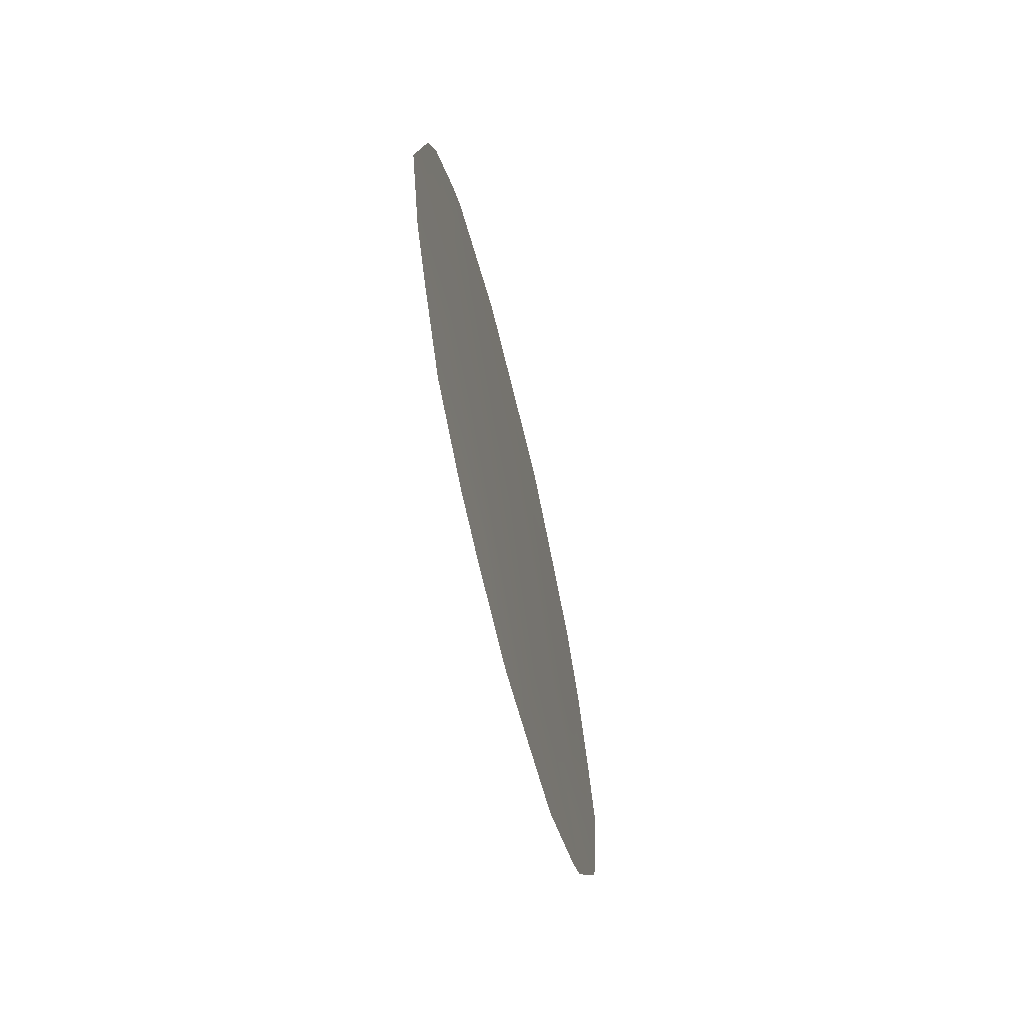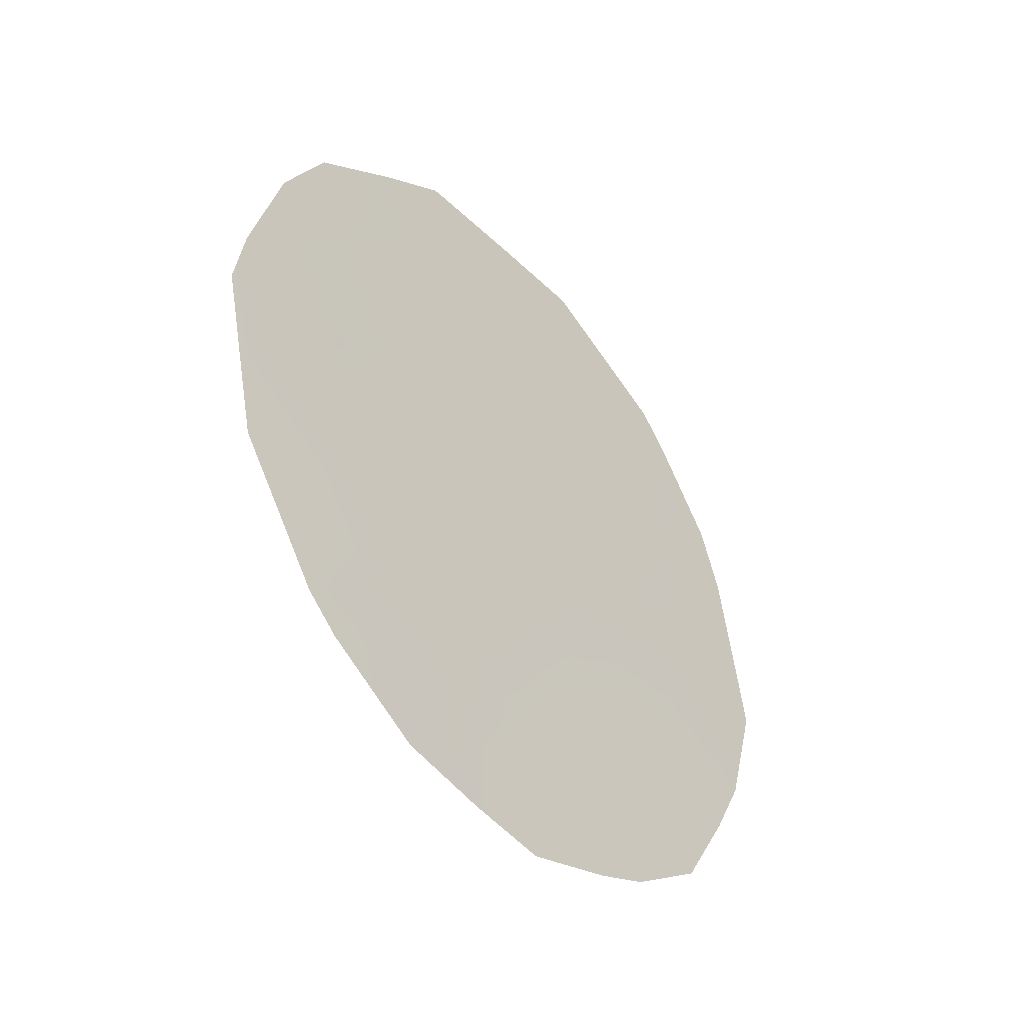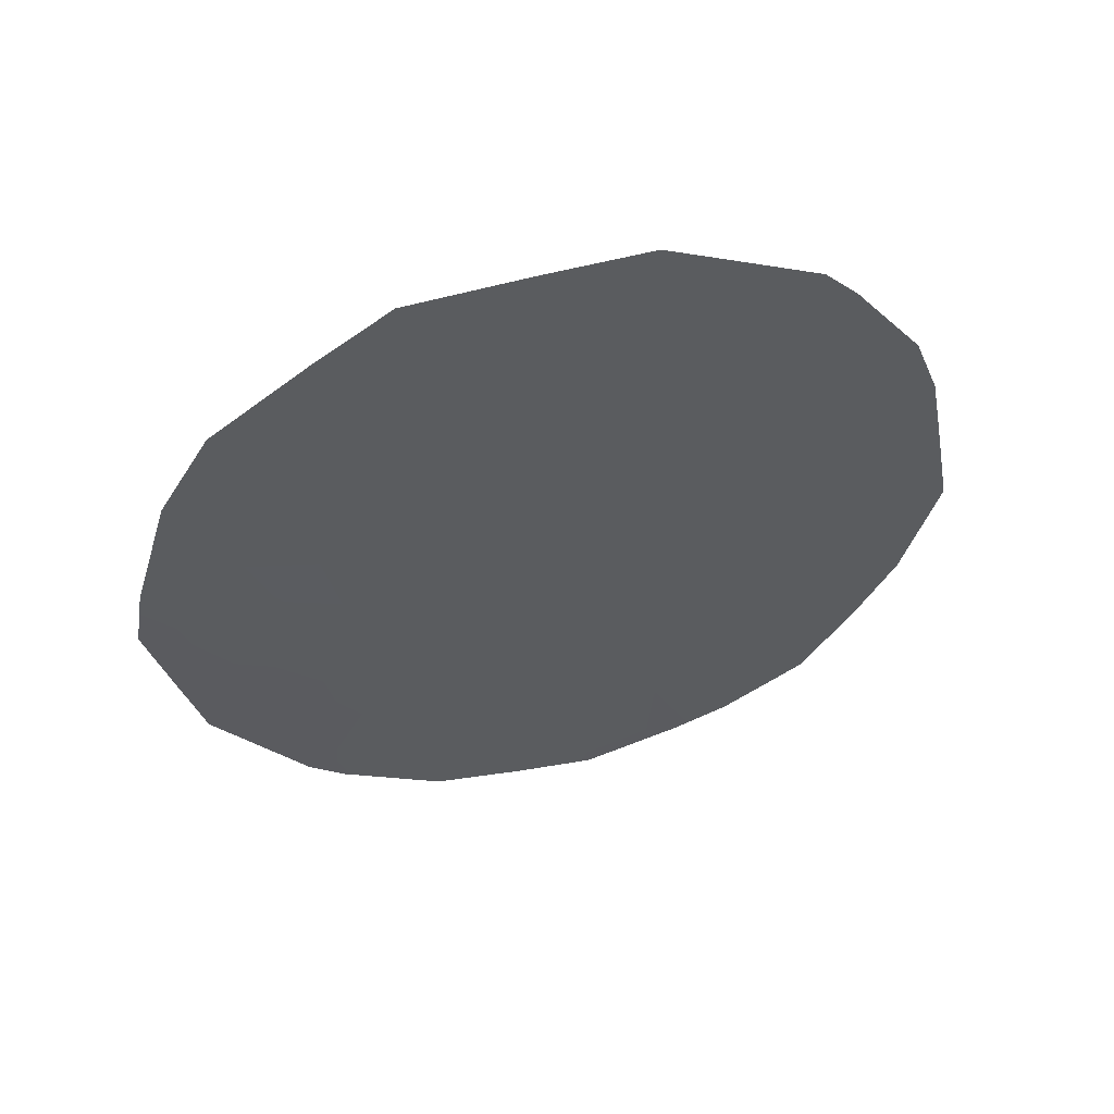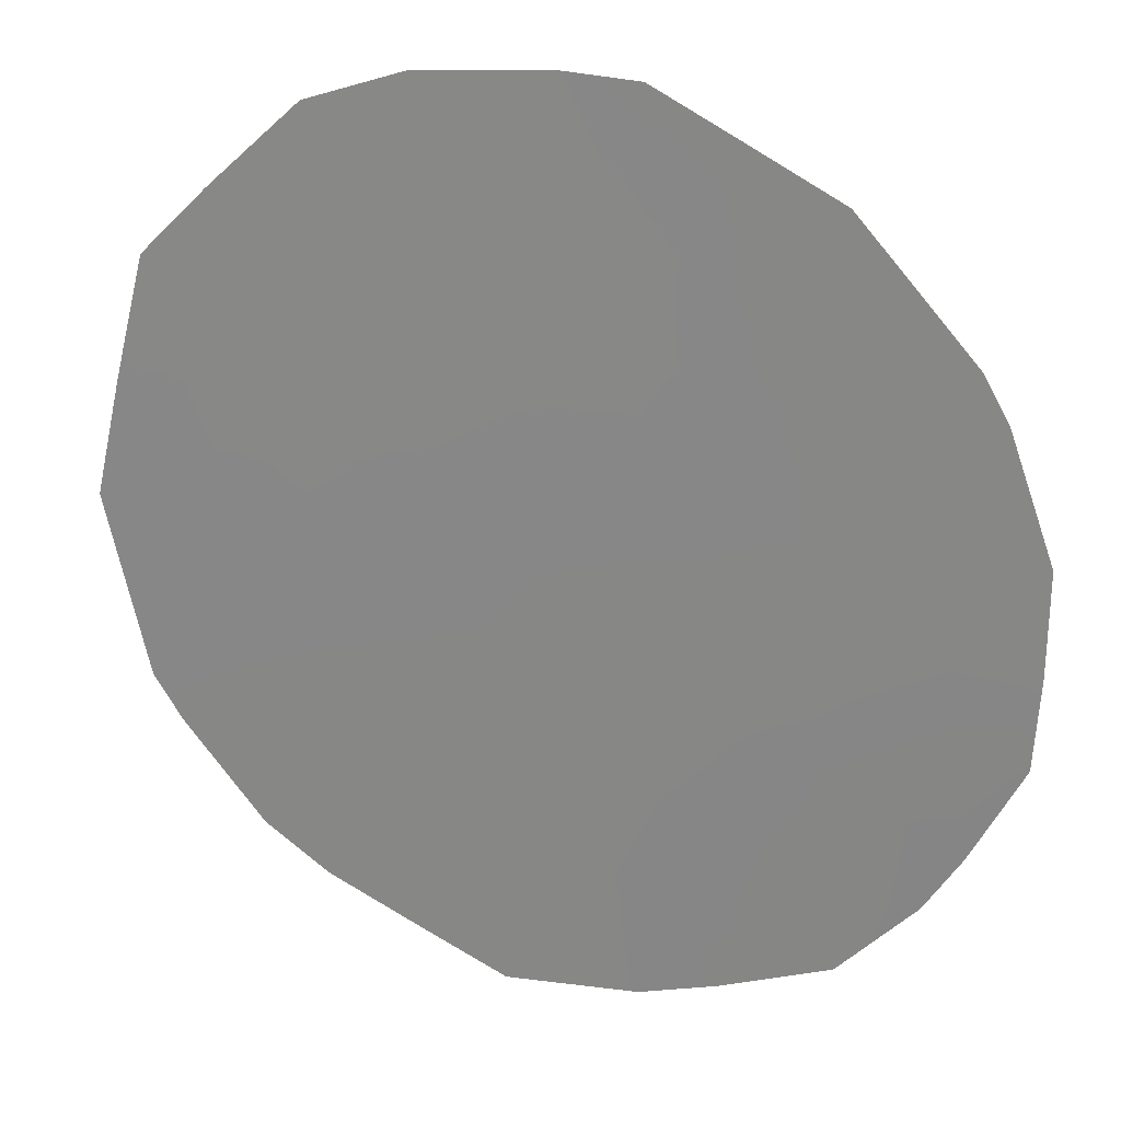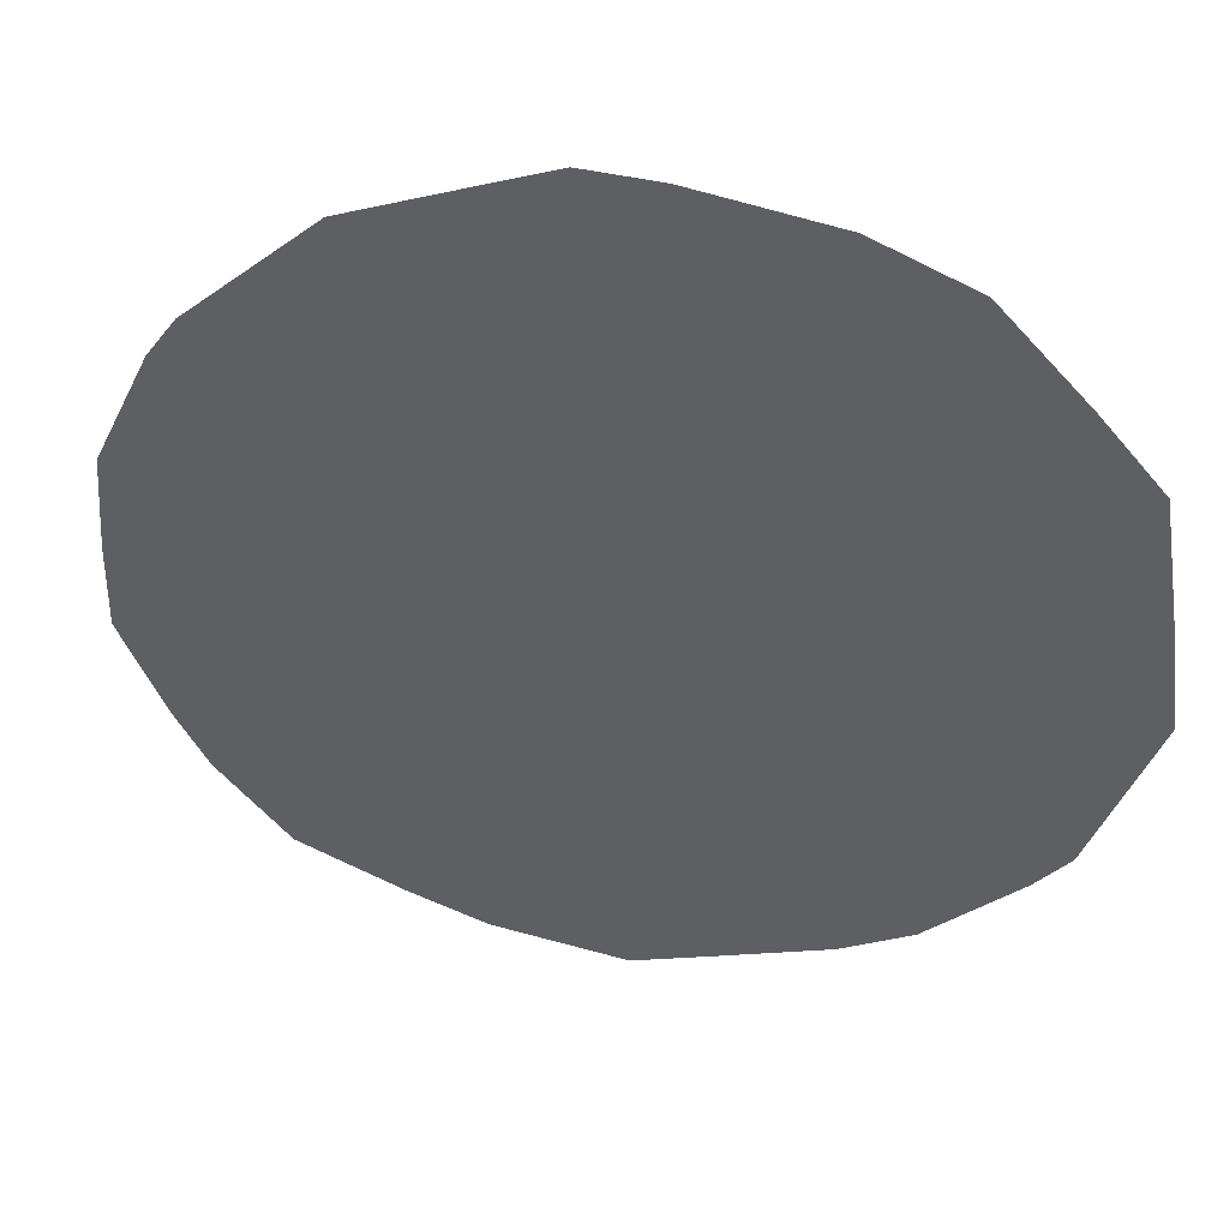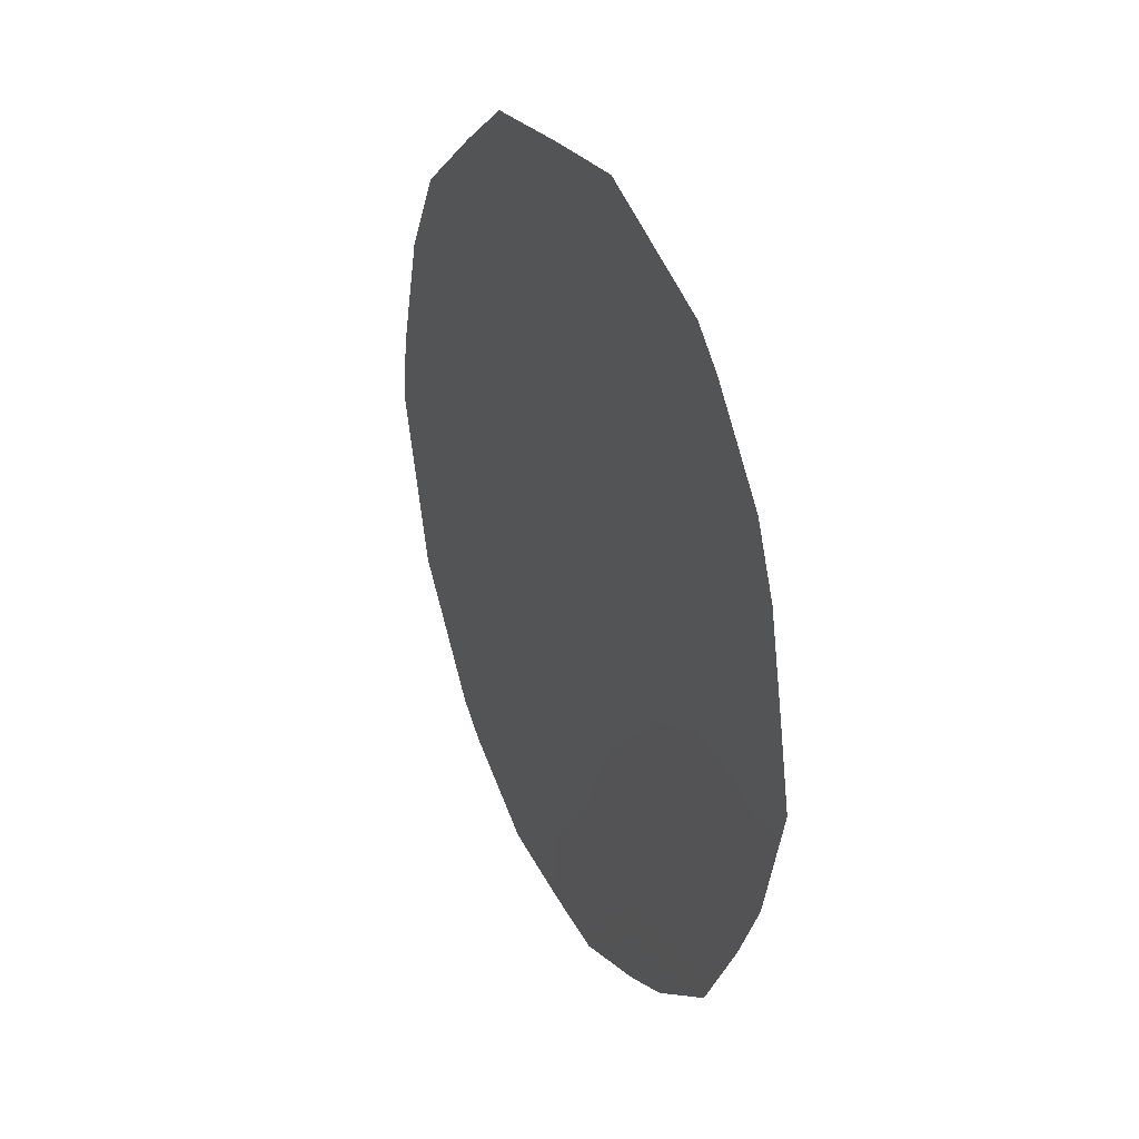
<metadata>
{"format":"obj","ext":"obj","renderer":"f3d","projection":"perspective","resolution":1024,"background":"white","views":[{"elev":-65.4,"azim":46.7,"up":"+Z"},{"elev":-43.6,"azim":-105.4,"up":"+Z"},{"elev":54.8,"azim":-72.5,"up":"+Z"},{"elev":58.0,"azim":112.4,"up":"+Y"},{"elev":10.7,"azim":-76.6,"up":"+Y"},{"elev":27.2,"azim":7.2,"up":"+Z"}]}
</metadata>
<code>
v 82.08 74.88 37.02
v 82.07 74.85 39.31
v 84.11 71.74 39.31
v 82.47 74.19 41.92
v 81.27 76.08 38.5
v 84.27 71.53 35.57
v 83.4 72.9 34.68
v 84.7 70.82 39.69
v 81.73 75.33 40.4
v 84.15 71.7 37.48
v 83.04 73.35 40.43
v 84.29 71.42 41.05
v 83.08 73.33 38.31
v 83.21 73.16 36.47
v 84.7 70.8 41.3
v 85.09 70.21 40.34
v 80.97 76.52 39.14
v 80.92 76.62 38.46
v 82.38 74.31 42.4
v 81.06 76.43 37.53
v 81.2 76.25 36.64
v 83.64 72.38 42.44
v 84.75 70.78 35.05
v 84.28 71.51 34.51
v 81.16 76.19 40.38
v 81.44 75.77 41.23
v 85.25 69.99 39.65
v 81.72 75.47 35.31
v 81.92 75.18 34.99
v 83.43 72.85 34.01
v 82.98 73.55 34.14
v 83.96 72.01 34.29
v 85.06 70.3 35.96
v 84.5 71.09 41.66
v 82.48 74.32 34.34
v 85.46 69.69 37.82
v 85.26 69.99 36.63
v 84.62 70.93 40.53
v 81.62 75.56 37.73
v 81.55 75.7 36.83
v 83.73 72.29 40.8
v 83.94 71.94 41.62
v 82.35 74.4 40.44
v 82.71 73.84 41.31
v 81.71 75.4 38.66
v 82.11 74.81 38.11
v 82.24 74.66 36.08
v 81.82 75.3 36.22
v 82.34 74.52 35.26
v 81.46 75.86 35.97
v 83.68 72.43 37.02
v 83.76 72.32 36.08
v 84.22 71.6 36.57
v 83.31 73.02 35.54
v 82.78 73.83 35.86
v 83.61 72.52 37.93
v 83.13 73.27 37.38
v 83.83 72.21 35.13
v 84.72 70.83 36.11
v 84.18 71.62 40.23
v 82.58 74.07 39.63
v 82.58 74.08 38.68
v 83.06 73.34 39.31
v 83.6 72.51 39.85
v 84.08 71.73 42.05
v 83.35 72.86 41.48
v 83.08 73.26 42.06
v 81.45 75.78 39.45
v 82.08 74.78 41.24
v 81.97 74.94 41.92
v 85.36 69.82 38.65
v 83.58 72.56 38.86
v 84.1 71.76 38.37
v 84.6 71 37.9
v 84.54 71.09 38.74
v 82.89 73.68 34.95
v 83.04 73.3 42.44
v 82.59 74.08 37.69
v 82.66 73.99 36.75
v 84.68 70.89 37.02
v 85.06 70.3 37.75
v 84.92 70.51 38.69
f 12 38 15
f 5 17 18
f 1 39 40
f 41 42 66
f 6 24 23
f 69 43 44
f 45 39 46
f 9 26 25
f 8 27 16
f 5 18 20
f 47 48 28
f 40 50 48
f 7 31 30
f 51 52 53
f 54 55 76
f 7 30 32
f 56 57 51
f 54 58 52
f 4 19 70
f 38 60 8
f 61 62 63
f 60 41 64
f 22 42 65
f 44 66 67
f 2 61 43
f 2 68 45
f 5 68 17
f 72 56 73
f 73 74 75
f 64 63 72
f 49 29 35
f 7 76 31
f 12 15 34
f 62 46 78
f 55 79 47
f 78 79 57
f 75 82 8
f 81 36 71
f 74 80 81
f 36 81 37
f 53 59 80
f 16 38 8
f 38 16 15
f 20 39 5
f 39 20 40
f 21 40 20
f 11 41 66
f 41 12 42
f 66 42 22
f 4 69 44
f 69 9 43
f 44 43 11
f 2 45 46
f 45 5 39
f 46 39 1
f 47 1 48
f 29 49 28
f 49 47 28
f 1 40 48
f 40 21 50
f 48 50 28
f 10 51 53
f 51 14 52
f 53 52 6
f 7 54 76
f 54 14 55
f 76 55 49
f 10 56 51
f 56 13 57
f 51 57 14
f 14 54 52
f 54 7 58
f 52 58 6
f 6 23 59
f 33 59 23
f 38 12 60
f 8 60 3
f 11 61 63
f 61 2 62
f 63 62 13
f 3 60 64
f 60 12 41
f 64 41 11
f 12 34 42
f 65 42 34
f 4 44 67
f 44 11 66
f 9 2 43
f 43 61 11
f 2 9 68
f 45 68 5
f 25 68 9
f 68 25 17
f 70 69 4
f 9 69 26
f 70 26 69
f 71 82 81
f 8 82 27
f 71 27 82
f 3 72 73
f 72 13 56
f 73 56 10
f 3 73 75
f 73 10 74
f 3 64 72
f 64 11 63
f 72 63 13
f 35 76 49
f 76 35 31
f 58 32 24
f 32 58 7
f 6 58 24
f 4 67 77
f 77 19 4
f 13 62 78
f 62 2 46
f 78 46 1
f 49 55 47
f 55 14 79
f 47 79 1
f 13 78 57
f 78 1 79
f 57 79 14
f 3 75 8
f 75 74 82
f 74 10 80
f 81 80 37
f 10 53 80
f 53 6 59
f 37 59 33
f 37 80 59
f 67 22 77
f 67 66 22
f 82 74 81

</code>
